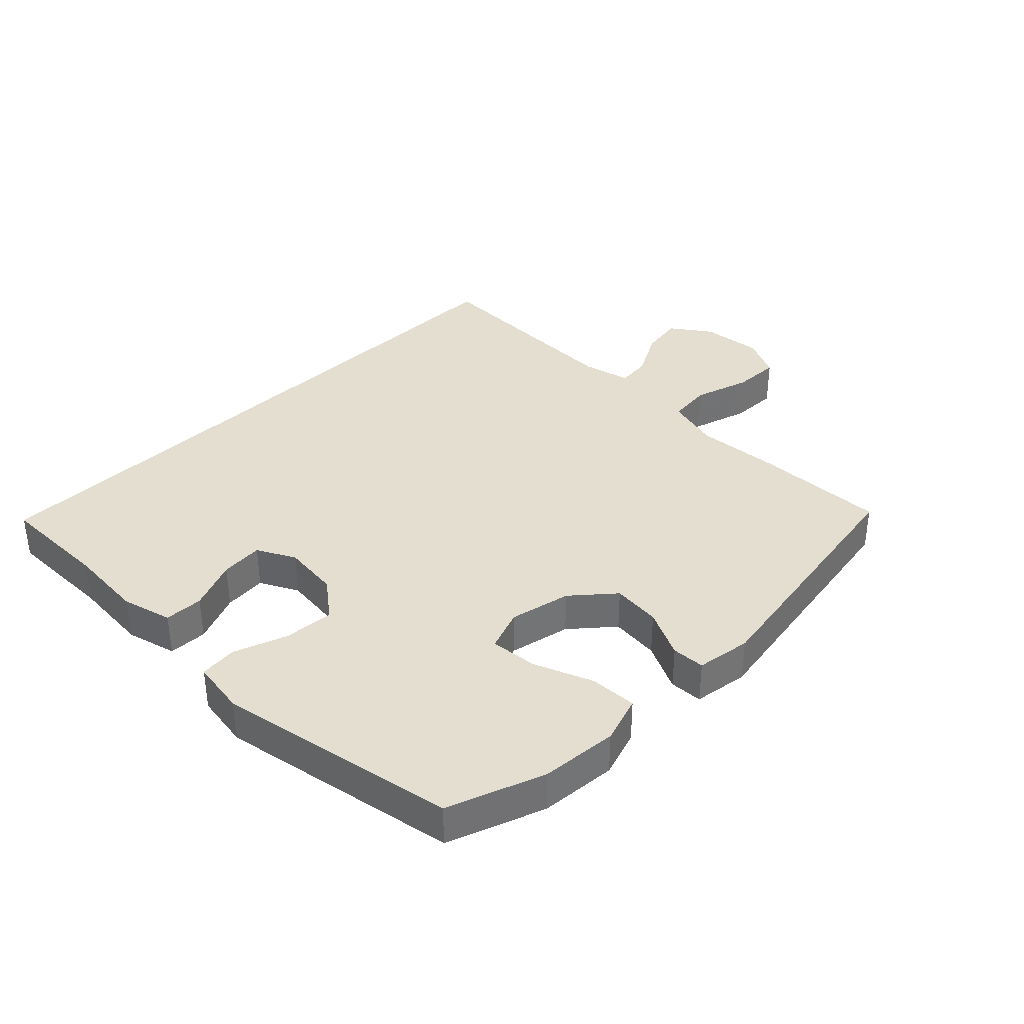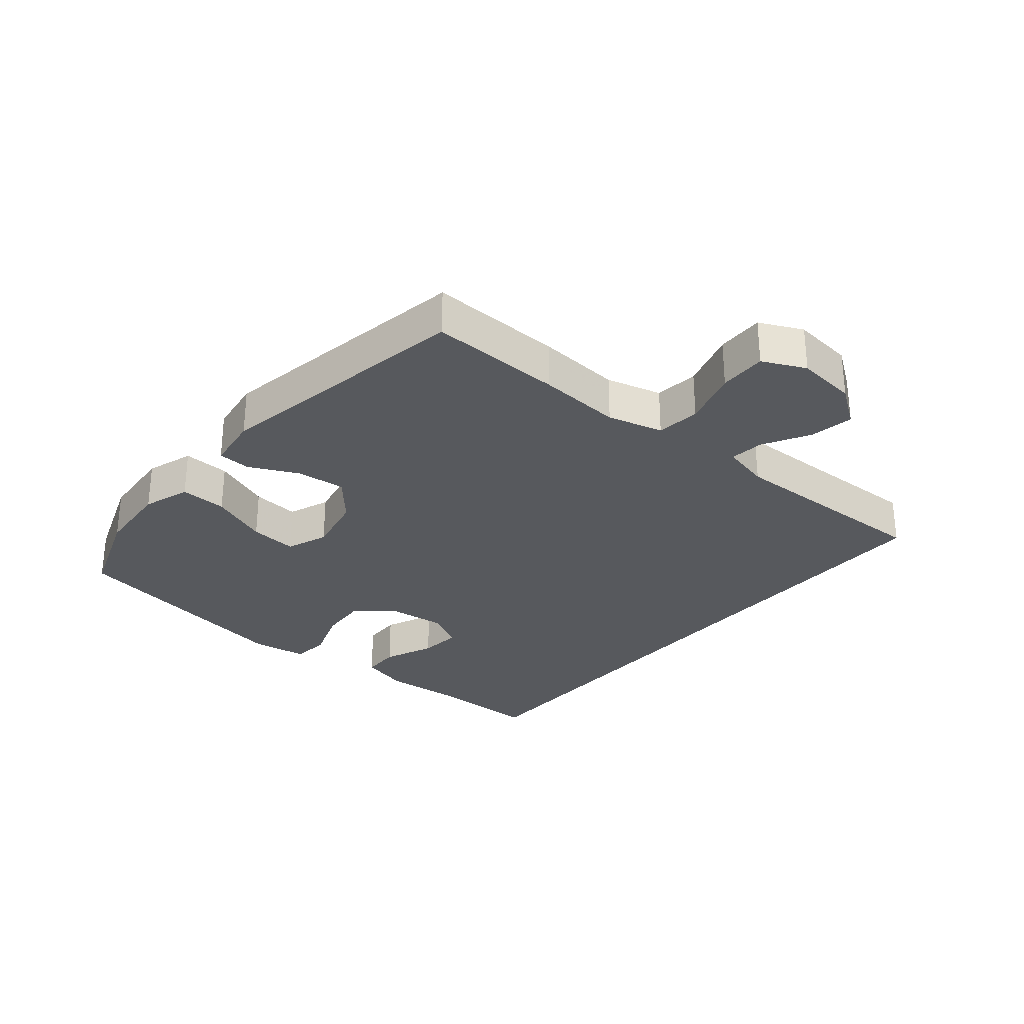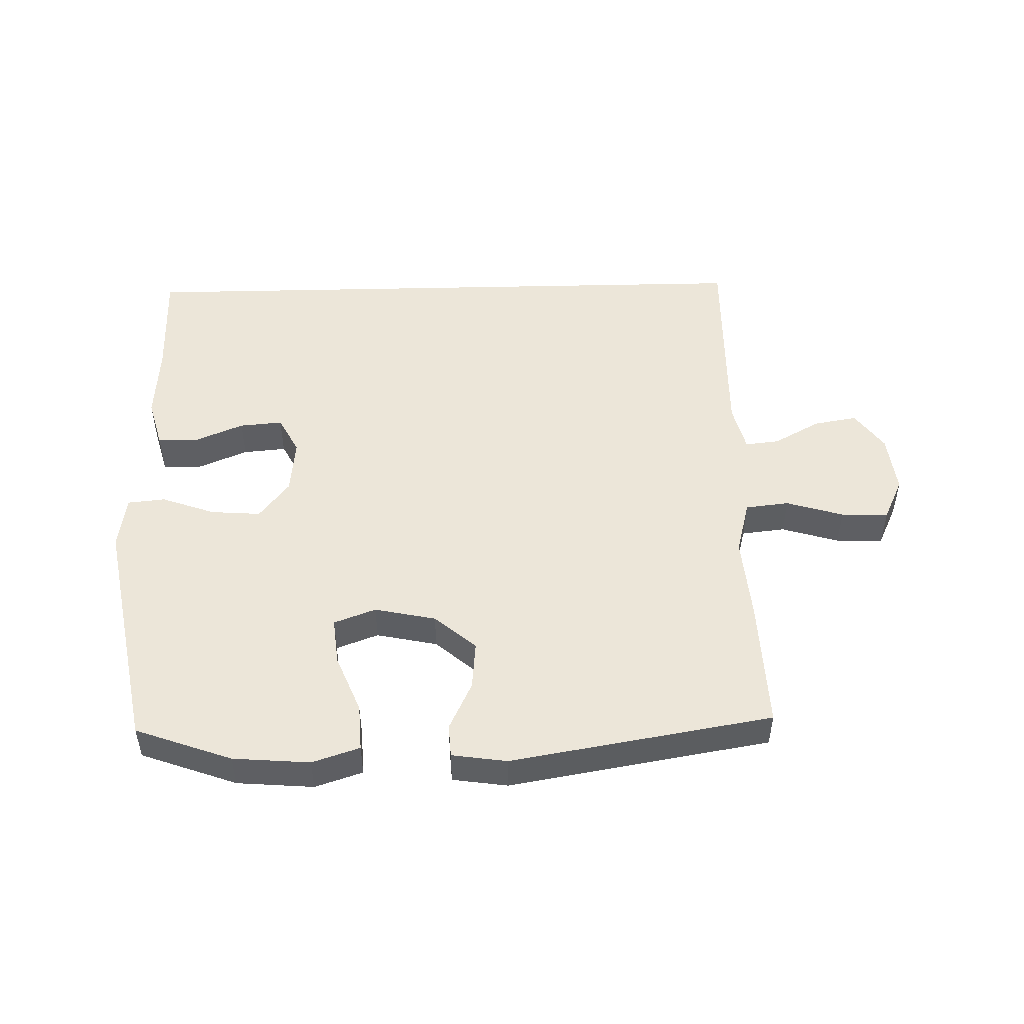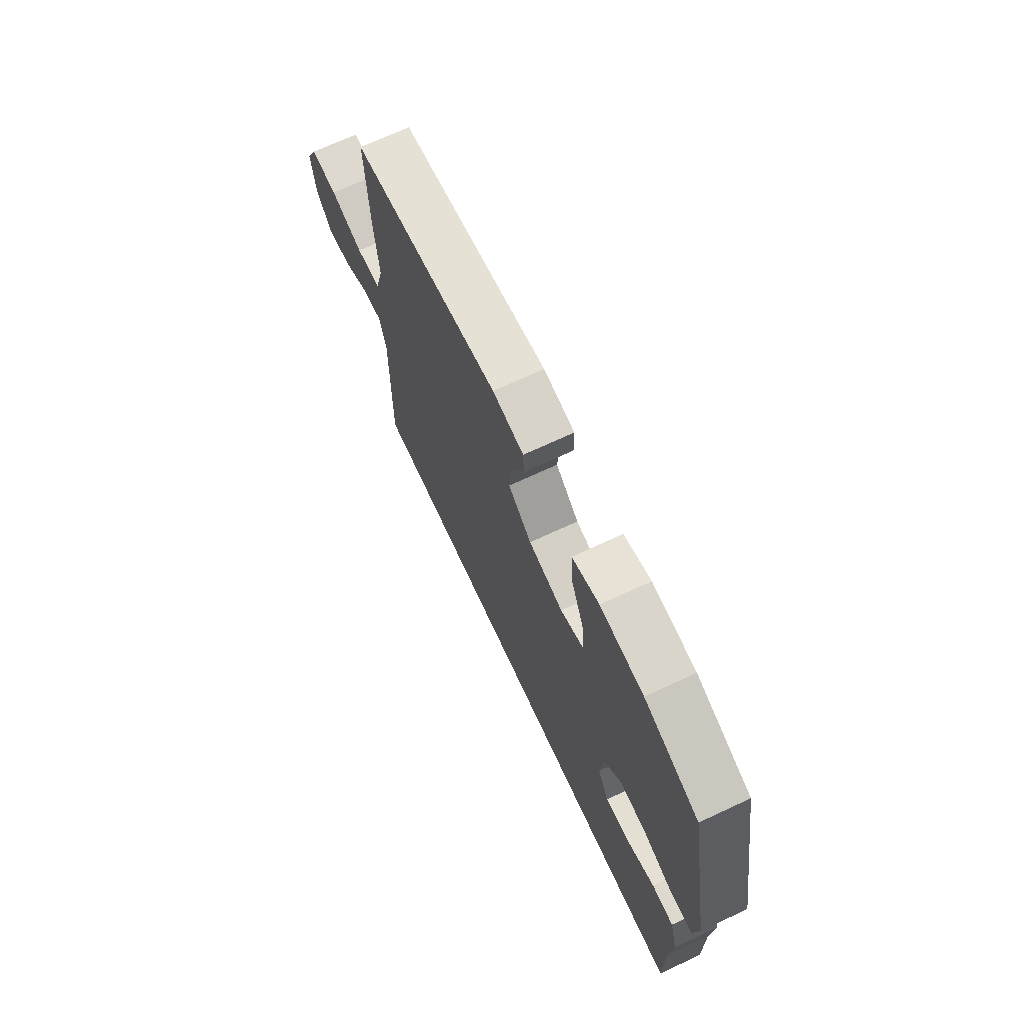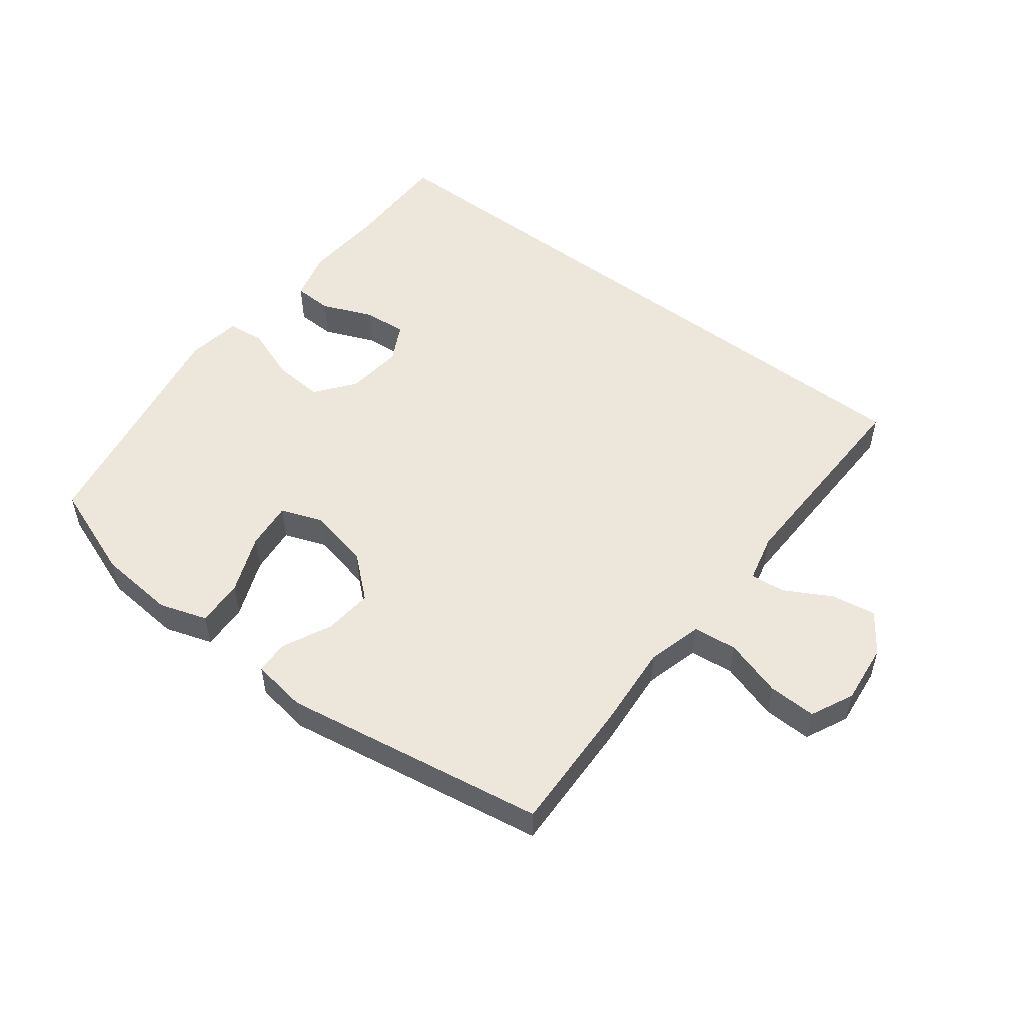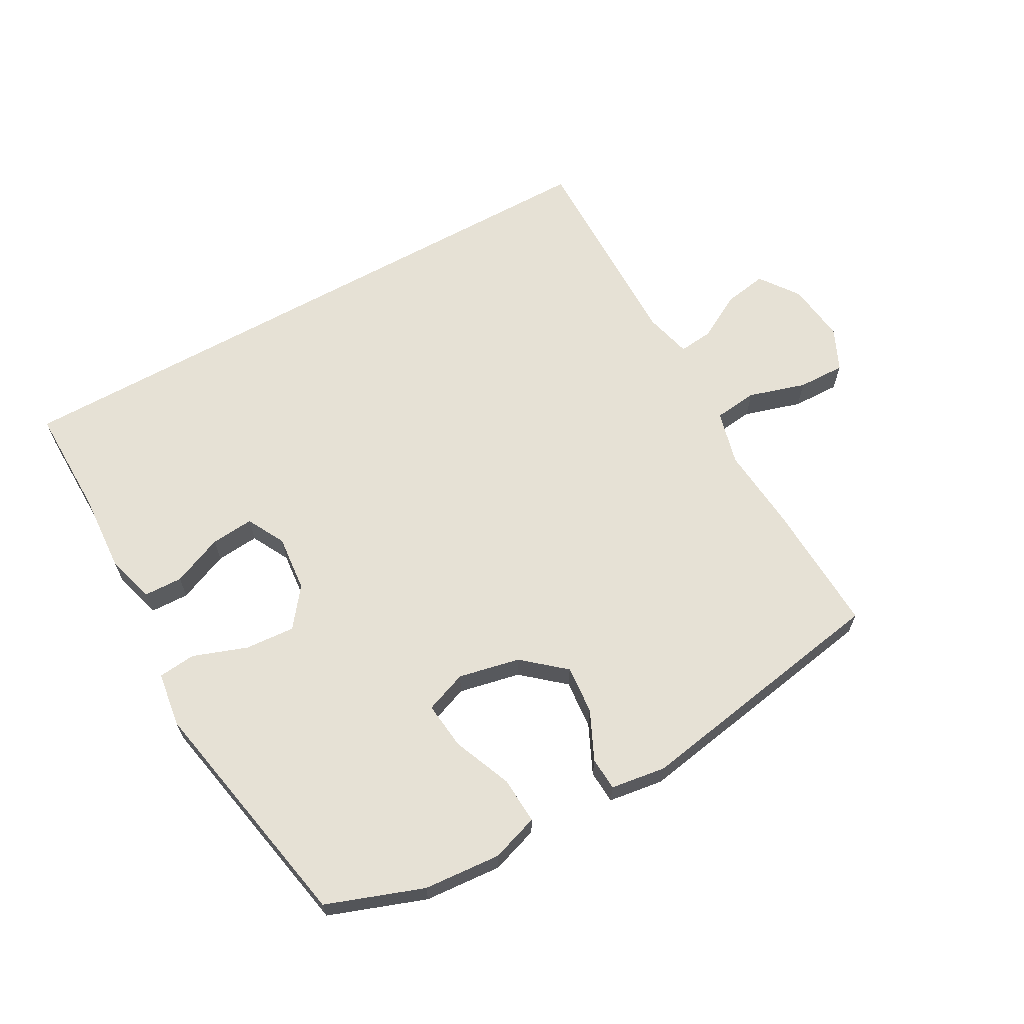
<metadata>
{"format":"obj","ext":"obj","renderer":"f3d","projection":"perspective","resolution":1024,"background":"white","views":[{"elev":36.4,"azim":-44.9,"up":"+Y"},{"elev":-29.0,"azim":50.3,"up":"+Y"},{"elev":49.5,"azim":-1.4,"up":"+Y"},{"elev":70.3,"azim":-115.0,"up":"+Z"},{"elev":52.2,"azim":37.7,"up":"+Y"},{"elev":64.3,"azim":-29.3,"up":"+Y"}]}
</metadata>
<code>
v -0.5 0.07 0.5
v -0.346 0.07 0.556
v -0.223 0.07 0.566
v -0.147 0.07 0.541
v -0.151 0.07 0.466
v -0.189 0.07 0.372
v -0.197 0.07 0.296
v -0.13 0.07 0.271
v -0.032 0.07 0.292
v 0.034 0.07 0.349
v 0.027 0.07 0.427
v -0.01 0.07 0.505
v -0.007 0.07 0.558
v 0.081 0.07 0.571
v 0.5 0.07 0.5
v 0.492 0.07 0.287
v 0.481 0.07 0.153
v 0.504 0.07 0.065
v 0.574 0.07 0.057
v 0.666 0.07 0.085
v 0.742 0.07 0.087
v 0.774 0.07 0.019
v 0.763 0.07 -0.078
v 0.718 0.07 -0.141
v 0.648 0.07 -0.129
v 0.574 0.07 -0.088
v 0.519 0.07 -0.082
v 0.5 0.07 -0.159
v 0.506 0.07 -0.5
v -0.537 0.07 -0.5
v -0.535 0.07 -0.322
v -0.543 0.07 -0.197
v -0.521 0.07 -0.117
v -0.459 0.07 -0.115
v -0.378 0.07 -0.149
v -0.309 0.07 -0.155
v -0.277 0.07 -0.094
v -0.286 0.07 -0.003
v -0.334 0.07 0.059
v -0.414 0.07 0.053
v -0.5 0.07 0.022
v -0.56 0.07 0.028
v -0.573 0.07 0.116
v -0.5 0 0.5
v -0.346 0 0.556
v -0.223 0 0.566
v -0.147 0 0.541
v -0.151 0 0.466
v -0.189 0 0.372
v -0.197 0 0.296
v -0.13 0 0.271
v -0.032 0 0.292
v 0.034 0 0.349
v 0.027 0 0.427
v -0.01 0 0.505
v -0.007 0 0.558
v 0.081 0 0.571
v 0.5 0 0.5
v 0.492 0 0.287
v 0.481 0 0.153
v 0.504 0 0.065
v 0.574 0 0.057
v 0.666 0 0.085
v 0.742 0 0.087
v 0.774 0 0.019
v 0.763 0 -0.078
v 0.718 0 -0.141
v 0.648 0 -0.129
v 0.574 0 -0.088
v 0.519 0 -0.082
v 0.5 0 -0.159
v 0.506 0 -0.5
v -0.537 0 -0.5
v -0.535 0 -0.322
v -0.543 0 -0.197
v -0.521 0 -0.117
v -0.459 0 -0.115
v -0.378 0 -0.149
v -0.309 0 -0.155
v -0.277 0 -0.094
v -0.286 0 -0.003
v -0.334 0 0.059
v -0.414 0 0.053
v -0.5 0 0.022
v -0.56 0 0.028
v -0.573 0 0.116
f 4 5 6
f 3 4 6
f 2 3 6
f 1 2 6
f 43 1 6
f 42 43 6
f 41 42 6
f 40 41 6
f 39 40 6 7
f 38 39 7 8
f 37 38 8 9
f 36 37 9 10
f 33 34 35
f 32 33 35
f 31 32 35
f 31 35 36
f 30 31 36
f 29 30 36
f 28 29 36
f 27 28 36 10
f 24 25 26
f 23 24 26
f 22 23 26
f 21 22 26
f 20 21 26
f 19 20 26
f 18 19 26 27
f 27 10 11
f 18 27 11
f 17 18 11
f 15 16 17
f 14 15 17
f 13 14 17
f 12 13 17
f 11 12 17
f 49 48 47
f 49 47 46
f 49 46 45
f 49 45 44
f 49 44 86
f 49 86 85
f 49 85 84
f 49 84 83
f 50 49 83 82
f 51 50 82 81
f 52 51 81 80
f 53 52 80 79
f 78 77 76
f 78 76 75
f 78 75 74
f 79 78 74
f 79 74 73
f 79 73 72
f 79 72 71
f 53 79 71 70
f 69 68 67
f 69 67 66
f 69 66 65
f 69 65 64
f 69 64 63
f 69 63 62
f 70 69 62 61
f 54 53 70
f 54 70 61
f 54 61 60
f 60 59 58
f 60 58 57
f 60 57 56
f 60 56 55
f 60 55 54
f 1 44 45 2
f 2 45 46 3
f 3 46 47 4
f 4 47 48 5
f 5 48 49 6
f 6 49 50 7
f 7 50 51 8
f 8 51 52 9
f 9 52 53 10
f 10 53 54 11
f 11 54 55 12
f 12 55 56 13
f 13 56 57 14
f 14 57 58 15
f 15 58 59 16
f 16 59 60 17
f 17 60 61 18
f 18 61 62 19
f 19 62 63 20
f 20 63 64 21
f 21 64 65 22
f 22 65 66 23
f 23 66 67 24
f 24 67 68 25
f 25 68 69 26
f 26 69 70 27
f 27 70 71 28
f 28 71 72 29
f 29 72 73 30
f 30 73 74 31
f 31 74 75 32
f 32 75 76 33
f 33 76 77 34
f 34 77 78 35
f 35 78 79 36
f 36 79 80 37
f 37 80 81 38
f 38 81 82 39
f 39 82 83 40
f 40 83 84 41
f 41 84 85 42
f 42 85 86 43
f 43 86 44 1

</code>
